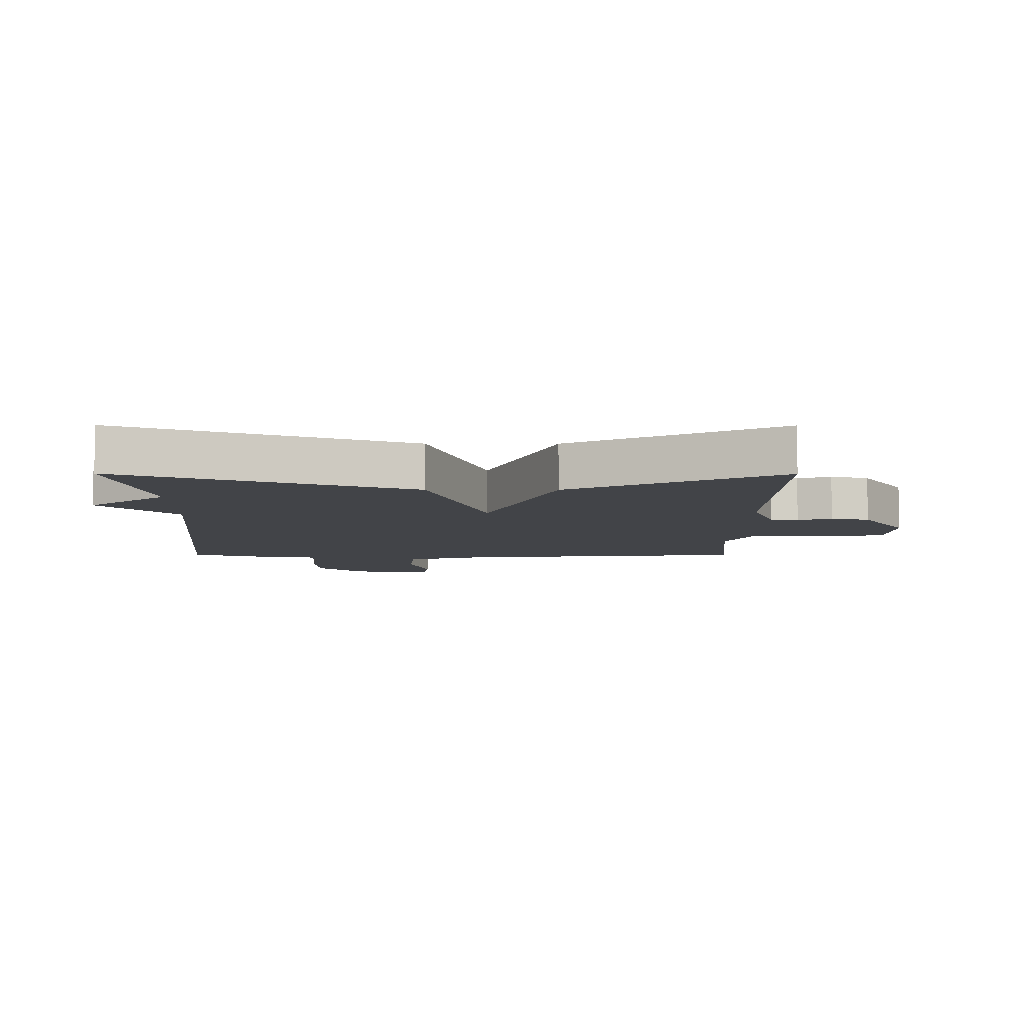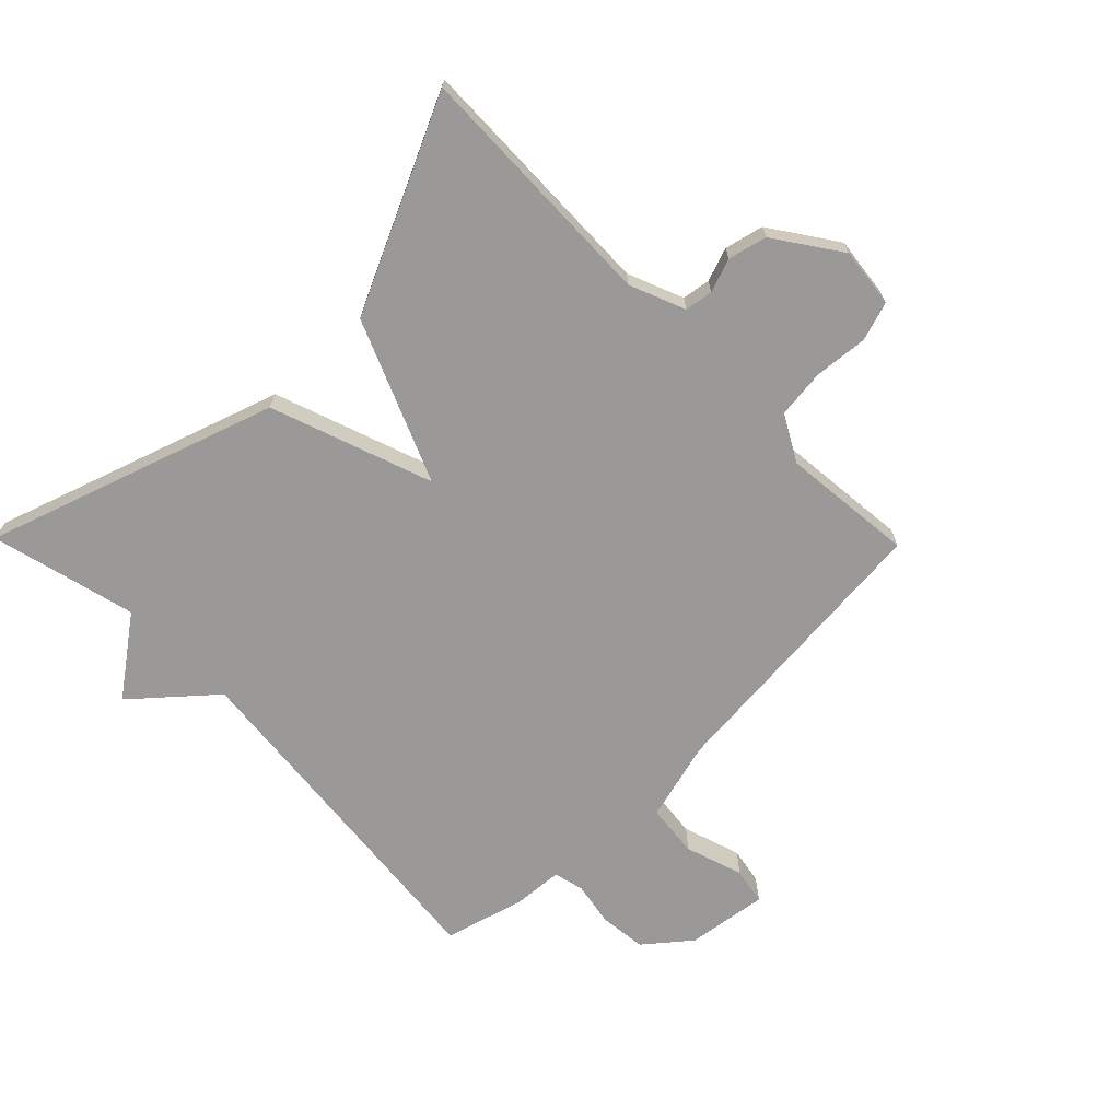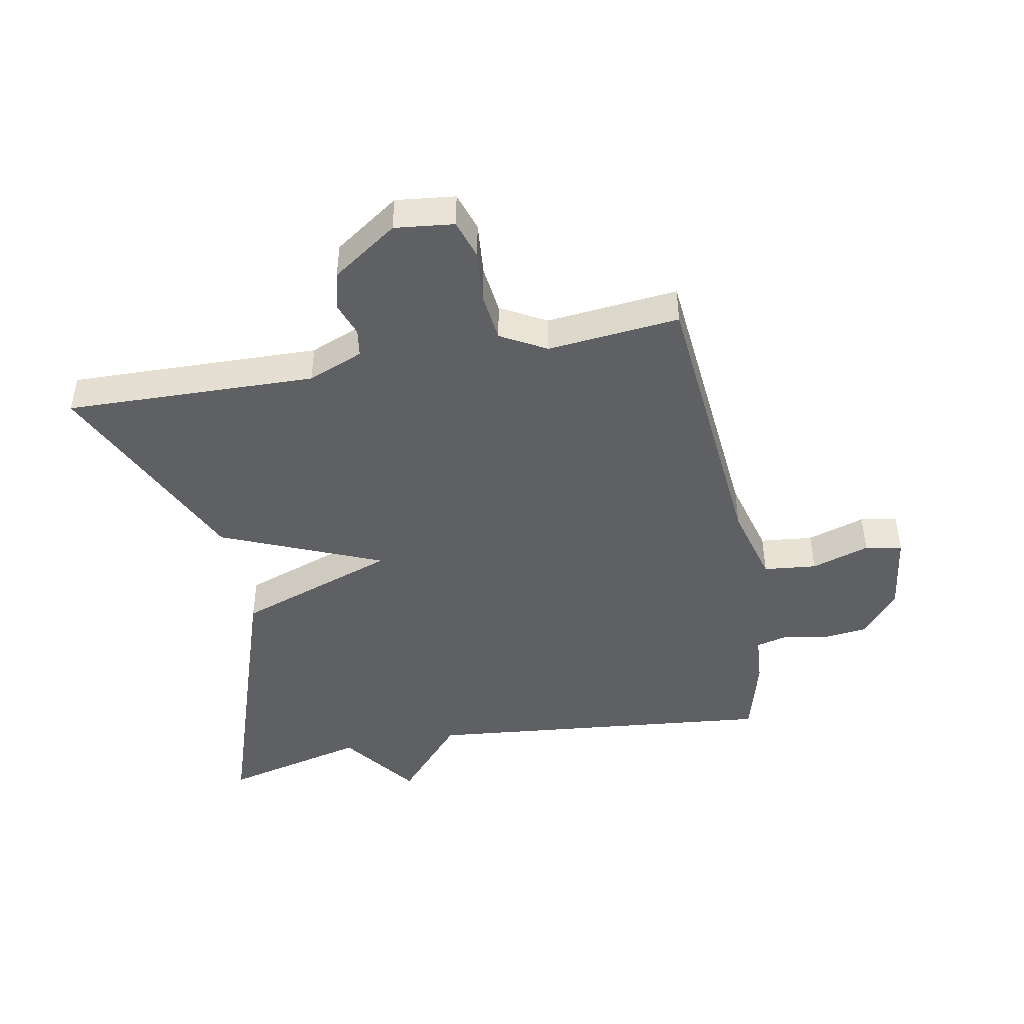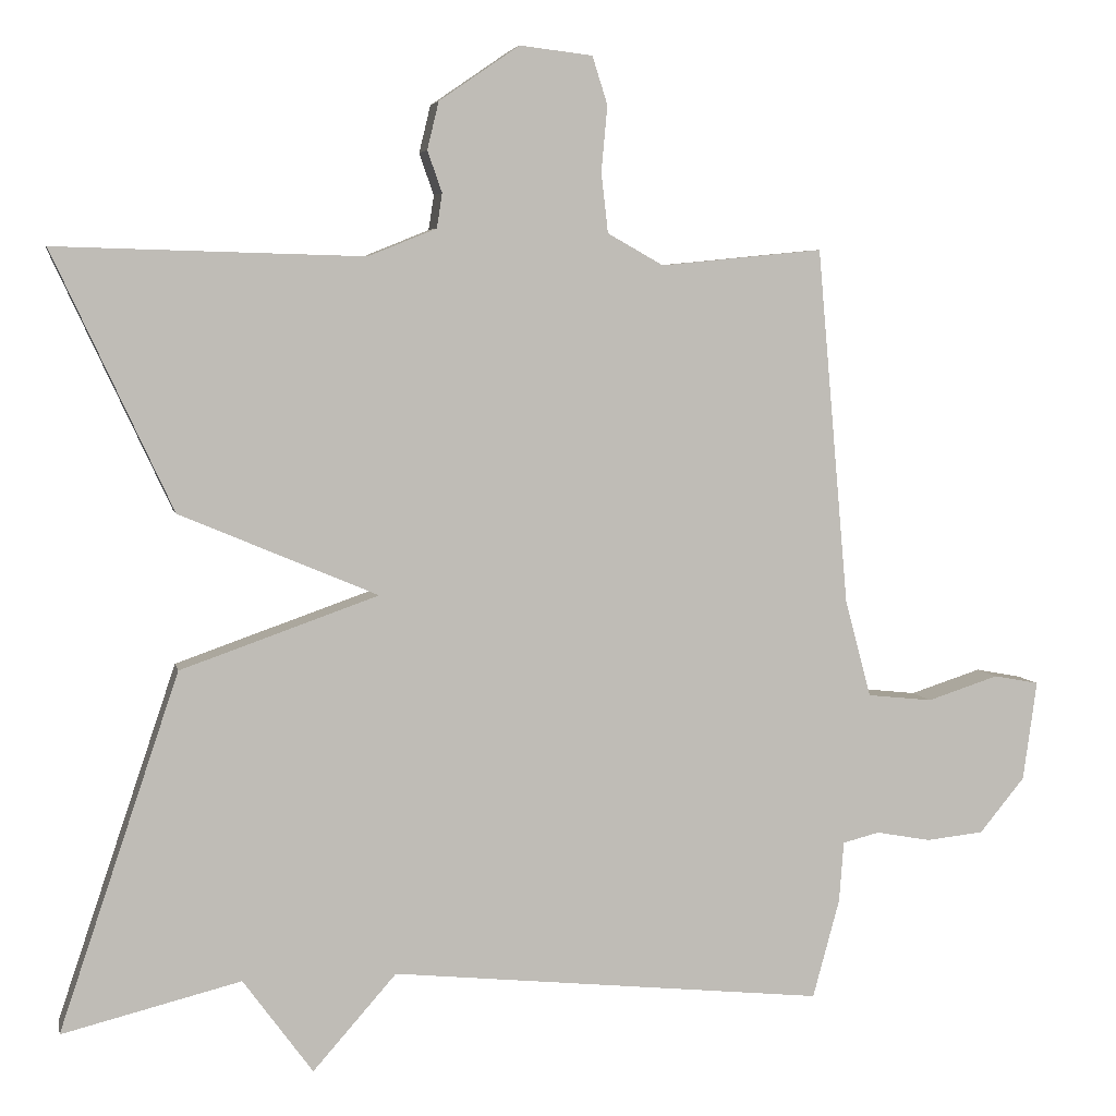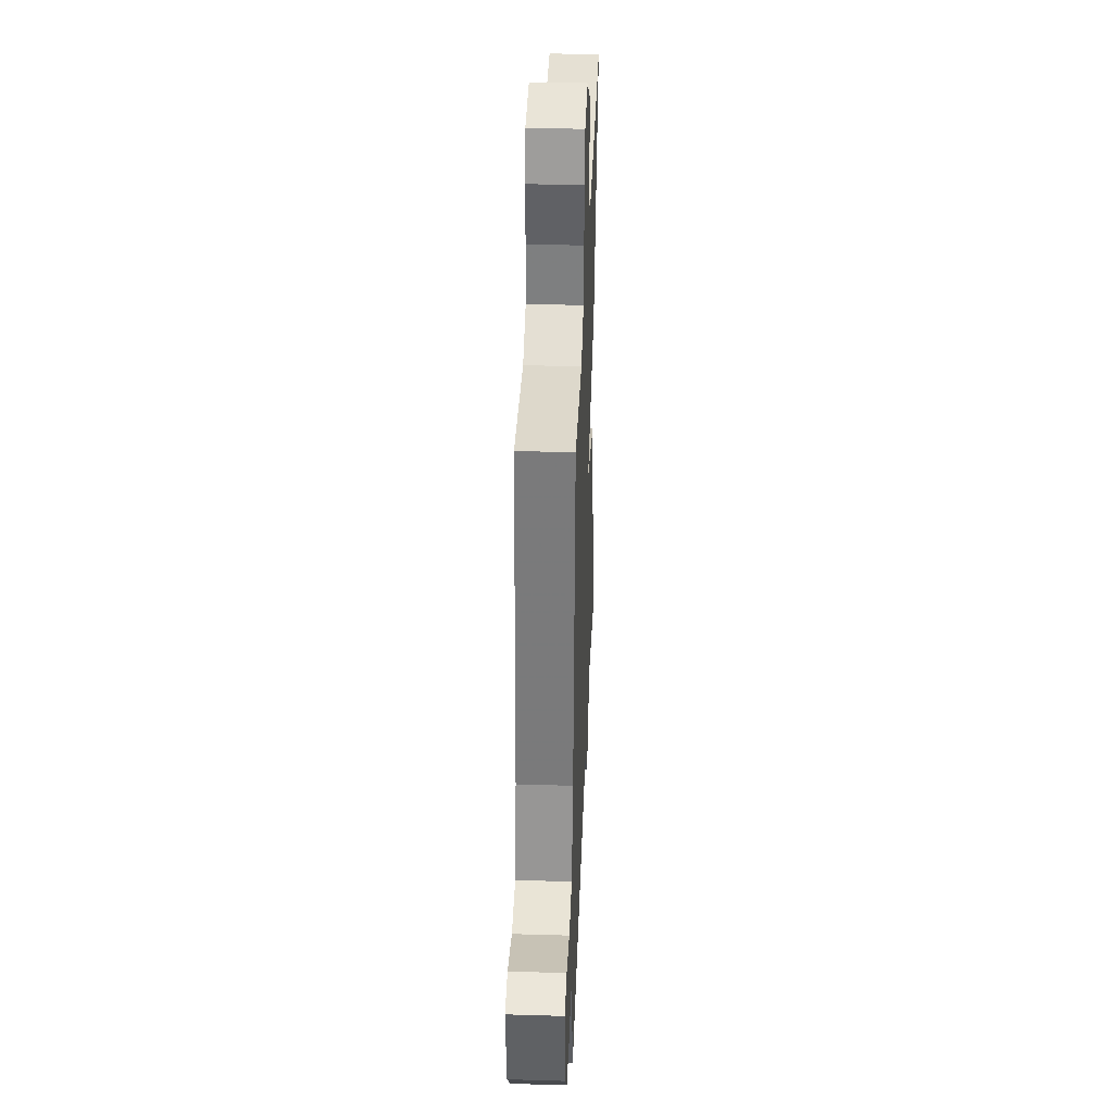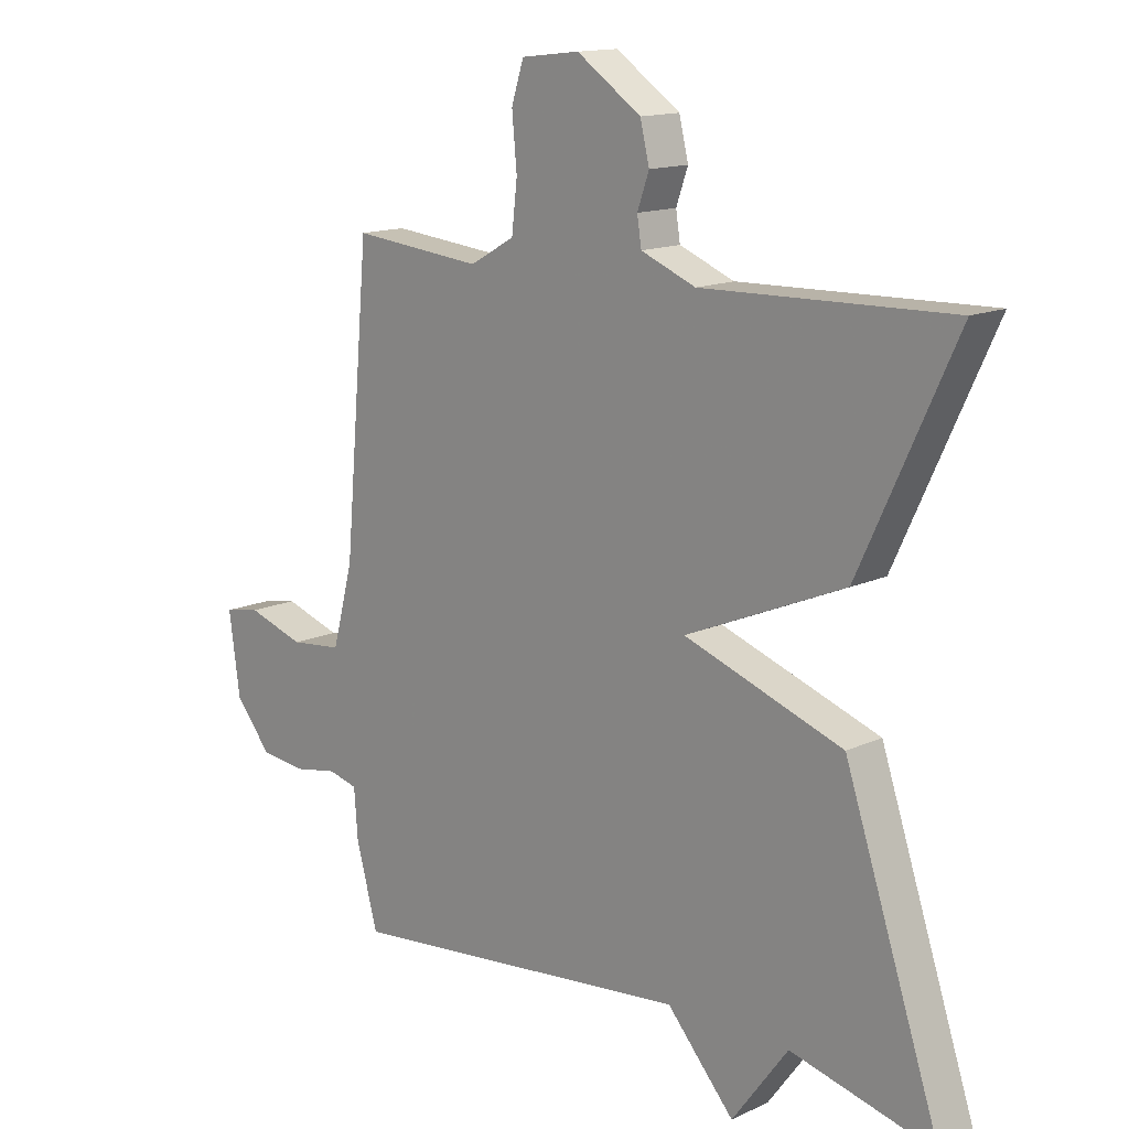
<metadata>
{"format":"obj","ext":"obj","renderer":"f3d","projection":"perspective","resolution":1024,"background":"white","views":[{"elev":-7.8,"azim":-90.2,"up":"+Y"},{"elev":-68.9,"azim":-45.5,"up":"+Y"},{"elev":-45.1,"azim":10.8,"up":"+Y"},{"elev":5.1,"azim":-11.4,"up":"+Z"},{"elev":36.7,"azim":92.2,"up":"+Z"},{"elev":14.2,"azim":-135.5,"up":"+Z"}]}
</metadata>
<code>
v -0.5 0.07 0.5
v -0.098 0.07 0.489
v -0.009 0.07 0.525
v -0.002 0.07 0.57
v -0.021 0.07 0.624
v -0.006 0.07 0.686
v 0.099 0.07 0.758
v 0.194 0.07 0.747
v 0.214 0.07 0.684
v 0.206 0.07 0.598
v 0.215 0.07 0.52
v 0.288 0.07 0.479
v 0.5 0.07 0.5
v 0.541 0.07 0.035
v 0.575 0.07 -0.093
v 0.66 0.07 -0.102
v 0.753 0.07 -0.072
v 0.812 0.07 -0.083
v 0.794 0.07 -0.213
v 0.735 0.07 -0.285
v 0.66 0.07 -0.293
v 0.589 0.07 -0.28
v 0.541 0.07 -0.292
v 0.535 0.07 -0.371
v 0.5 0.07 -0.5
v -0.067 0.07 -0.442
v -0.176 0.07 -0.566
v -0.267 0.07 -0.442
v -0.5 0.07 -0.5
v -0.344 0.07 -0.036
v -0.086 0.07 0.055
v -0.344 0.07 0.164
v -0.5 0 0.5
v -0.098 0 0.489
v -0.009 0 0.525
v -0.002 0 0.57
v -0.021 0 0.624
v -0.006 0 0.686
v 0.099 0 0.758
v 0.194 0 0.747
v 0.214 0 0.684
v 0.206 0 0.598
v 0.215 0 0.52
v 0.288 0 0.479
v 0.5 0 0.5
v 0.541 0 0.035
v 0.575 0 -0.093
v 0.66 0 -0.102
v 0.753 0 -0.072
v 0.812 0 -0.083
v 0.794 0 -0.213
v 0.735 0 -0.285
v 0.66 0 -0.293
v 0.589 0 -0.28
v 0.541 0 -0.292
v 0.535 0 -0.371
v 0.5 0 -0.5
v -0.067 0 -0.442
v -0.176 0 -0.566
v -0.267 0 -0.442
v -0.5 0 -0.5
v -0.344 0 -0.036
v -0.086 0 0.055
v -0.344 0 0.164
f 31 32 1 2
f 28 29 30 31
f 26 27 28 31
f 31 2 3
f 26 31 3
f 25 26 3
f 24 25 3
f 23 24 3
f 22 23 3 4
f 20 21 22
f 19 20 22
f 18 19 22
f 17 18 22
f 16 17 22
f 15 16 22
f 4 5 6
f 22 4 6
f 15 22 6
f 14 15 6
f 12 13 14
f 11 12 14
f 11 14 6
f 10 11 6 7
f 7 8 9 10
f 34 33 64 63
f 63 62 61 60
f 63 60 59 58
f 35 34 63
f 35 63 58
f 35 58 57
f 35 57 56
f 35 56 55
f 36 35 55 54
f 54 53 52
f 54 52 51
f 54 51 50
f 54 50 49
f 54 49 48
f 54 48 47
f 38 37 36
f 38 36 54
f 38 54 47
f 38 47 46
f 46 45 44
f 46 44 43
f 38 46 43
f 39 38 43 42
f 42 41 40 39
f 1 33 34 2
f 2 34 35 3
f 3 35 36 4
f 4 36 37 5
f 5 37 38 6
f 6 38 39 7
f 7 39 40 8
f 8 40 41 9
f 9 41 42 10
f 10 42 43 11
f 11 43 44 12
f 12 44 45 13
f 13 45 46 14
f 14 46 47 15
f 15 47 48 16
f 16 48 49 17
f 17 49 50 18
f 18 50 51 19
f 19 51 52 20
f 20 52 53 21
f 21 53 54 22
f 22 54 55 23
f 23 55 56 24
f 24 56 57 25
f 25 57 58 26
f 26 58 59 27
f 27 59 60 28
f 28 60 61 29
f 29 61 62 30
f 30 62 63 31
f 31 63 64 32
f 32 64 33 1

</code>
